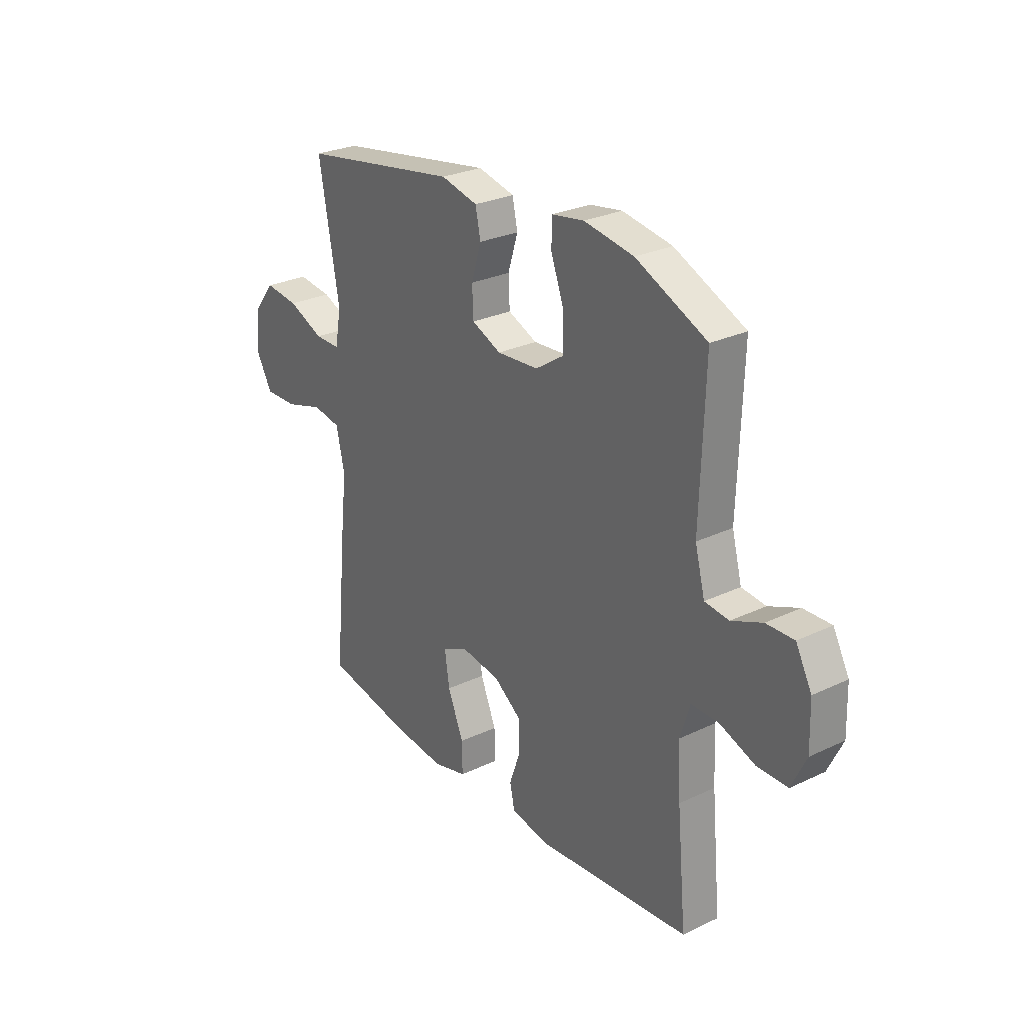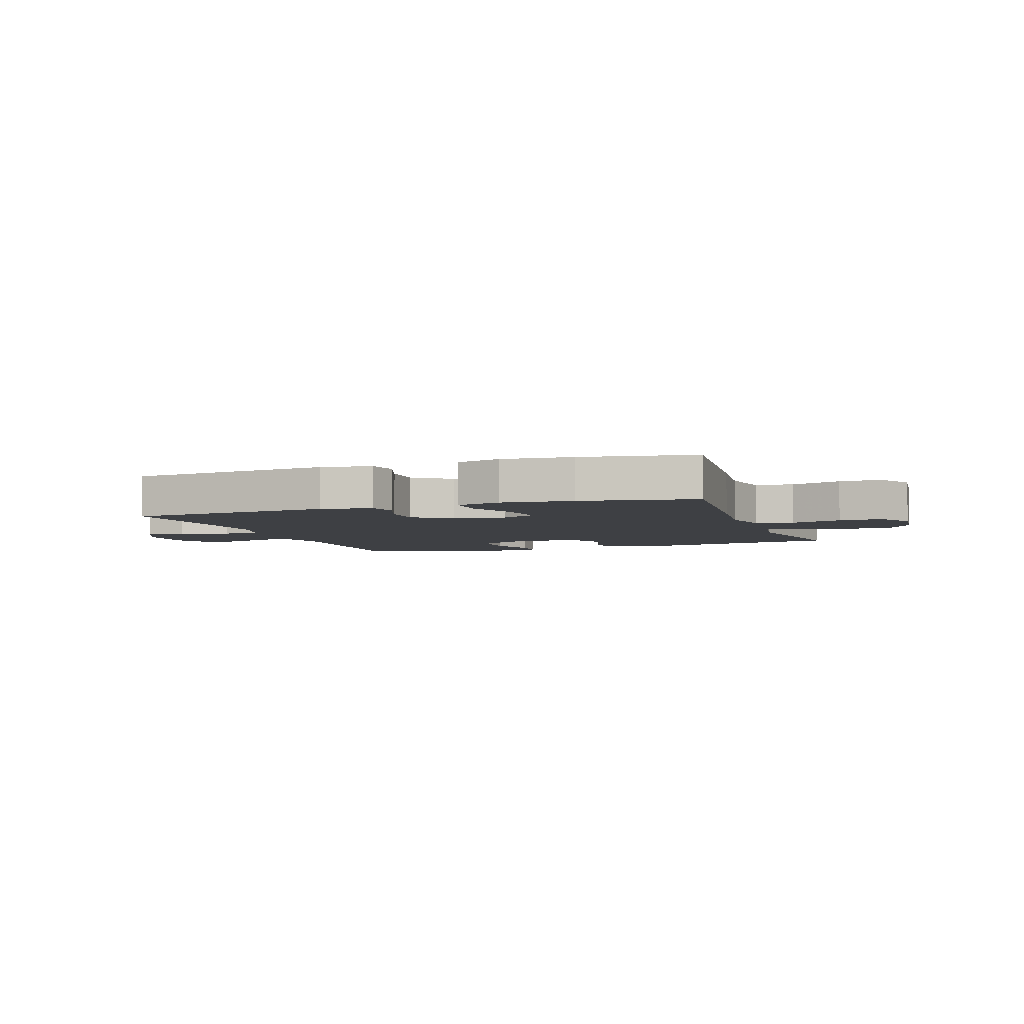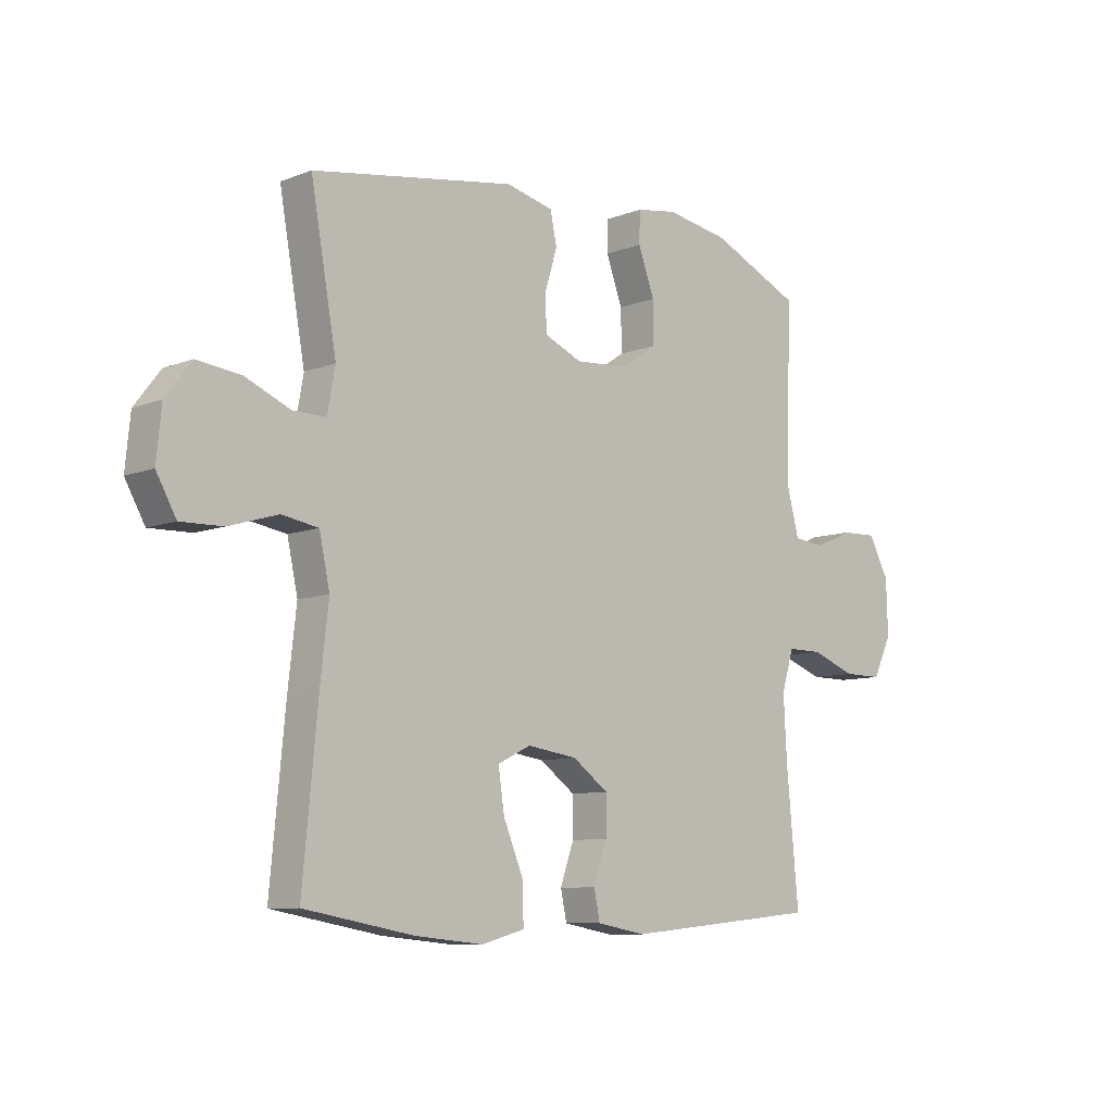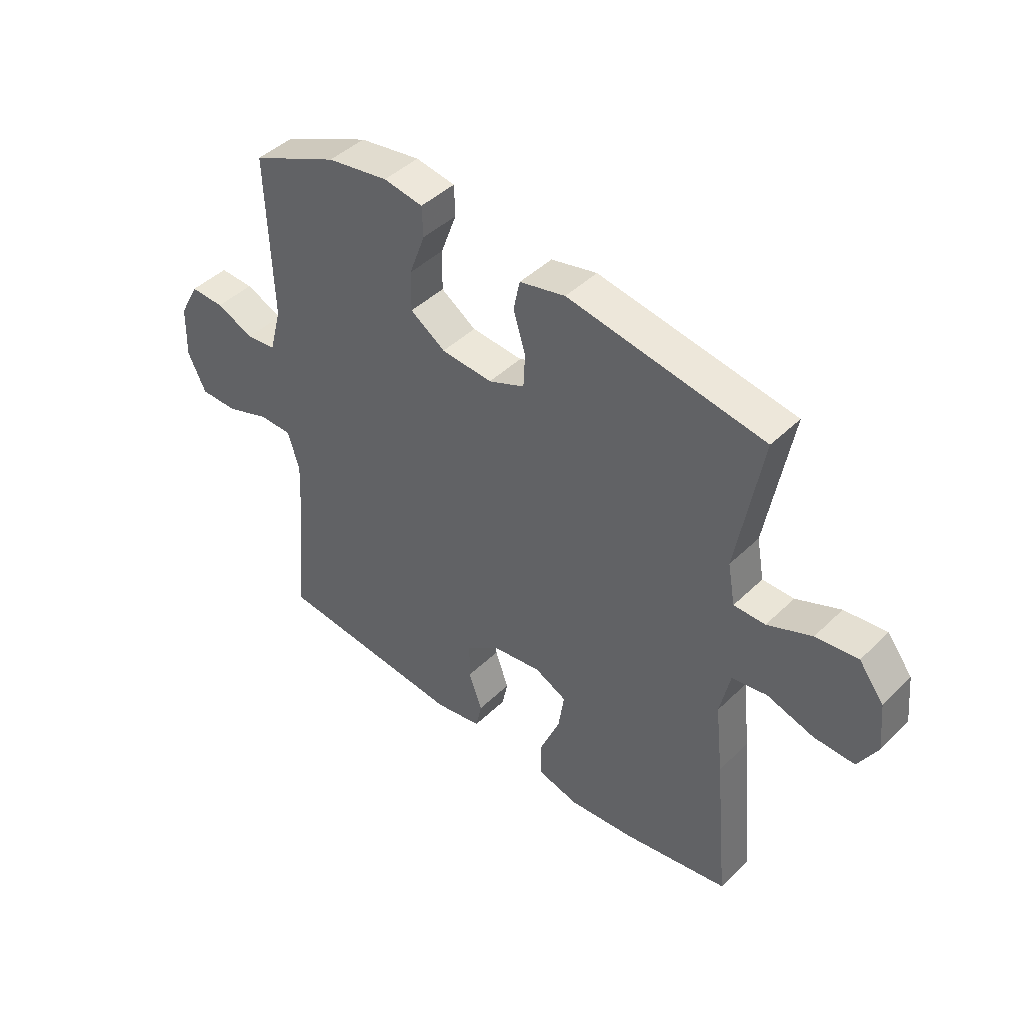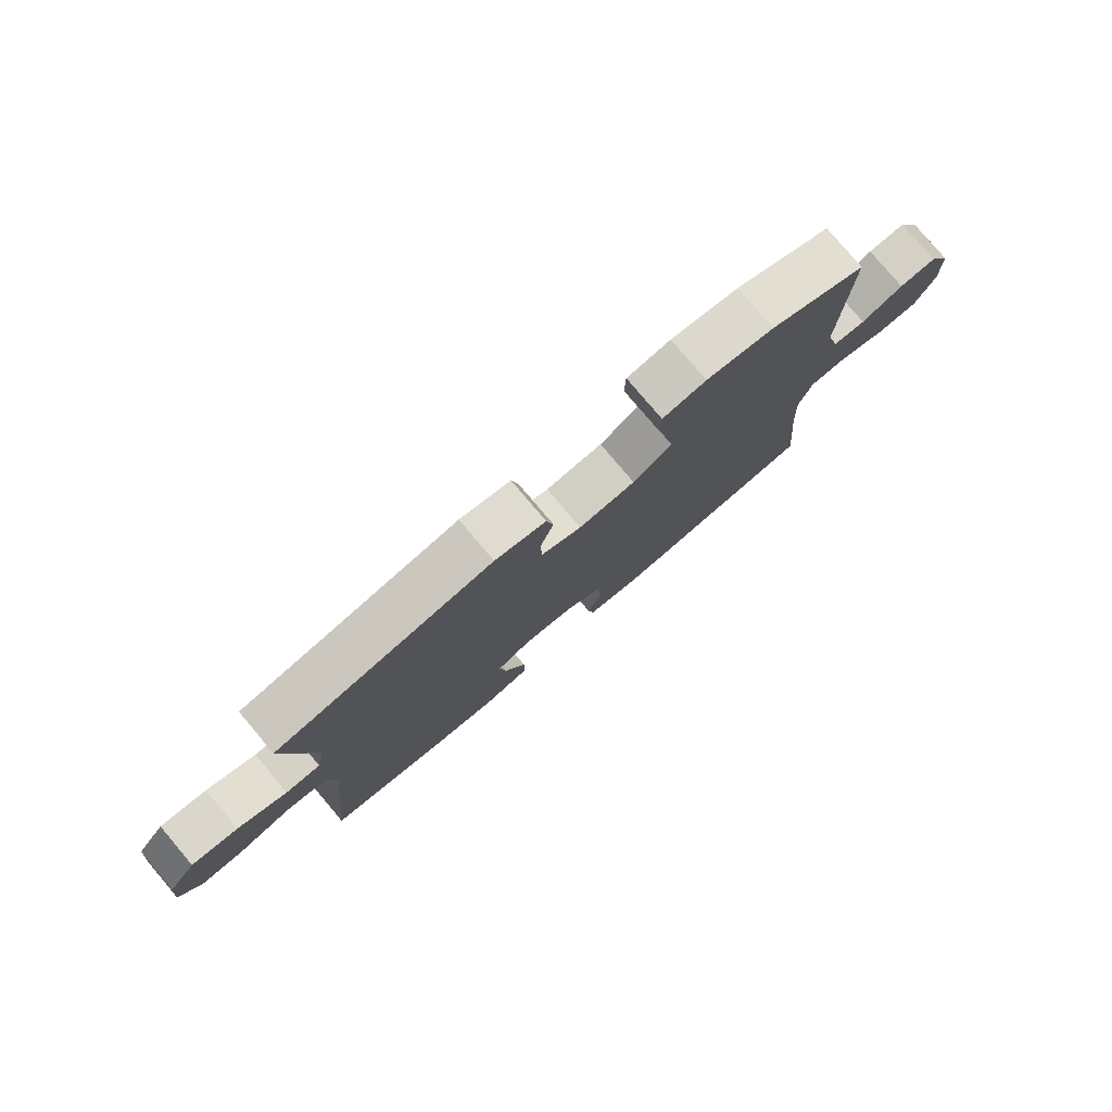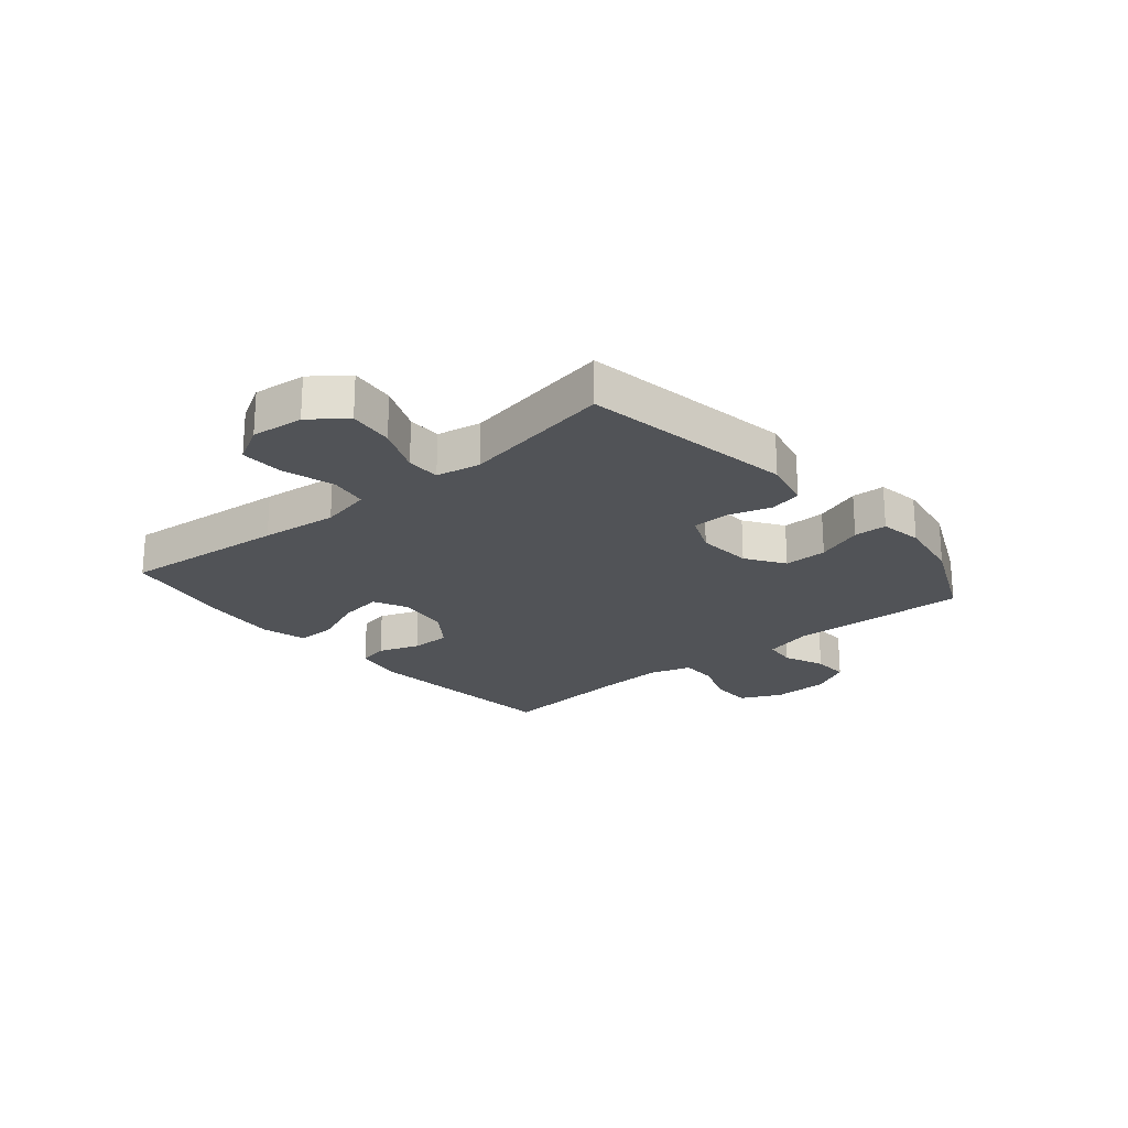
<metadata>
{"format":"obj","ext":"obj","renderer":"f3d","projection":"perspective","resolution":1024,"background":"white","views":[{"elev":27.4,"azim":53.8,"up":"+Z"},{"elev":-4.8,"azim":-160.7,"up":"+Y"},{"elev":-8.8,"azim":-44.0,"up":"+Z"},{"elev":44.3,"azim":-138.3,"up":"+Z"},{"elev":78.9,"azim":-40.2,"up":"+Z"},{"elev":-22.2,"azim":-49.9,"up":"+Y"}]}
</metadata>
<code>
v 0.5 0.07 0.5
v 0.49 0.07 0.191
v 0.513 0.07 0.104
v 0.569 0.07 0.098
v 0.64 0.07 0.128
v 0.704 0.07 0.13
v 0.741 0.07 0.061
v 0.744 0.07 -0.038
v 0.71 0.07 -0.109
v 0.639 0.07 -0.109
v 0.557 0.07 -0.079
v 0.494 0.07 -0.079
v 0.472 0.07 -0.151
v 0.478 0.07 -0.265
v 0.5 0.07 -0.5
v 0.143 0.07 -0.534
v 0.054 0.07 -0.518
v 0.043 0.07 -0.466
v 0.068 0.07 -0.395
v 0.068 0.07 -0.326
v 0.003 0.07 -0.279
v -0.088 0.07 -0.266
v -0.148 0.07 -0.295
v -0.137 0.07 -0.369
v -0.1 0.07 -0.458
v -0.099 0.07 -0.527
v -0.177 0.07 -0.548
v -0.301 0.07 -0.536
v -0.5 0.07 -0.5
v -0.473 0.07 -0.215
v -0.458 0.07 -0.082
v -0.477 0.07 0.006
v -0.543 0.07 0.017
v -0.632 0.07 -0.01
v -0.708 0.07 -0.012
v -0.744 0.07 0.052
v -0.735 0.07 0.143
v -0.688 0.07 0.204
v -0.609 0.07 0.195
v -0.526 0.07 0.16
v -0.467 0.07 0.16
v -0.453 0.07 0.237
v -0.5 0.07 0.5
v -0.132 0.07 0.561
v -0.046 0.07 0.541
v -0.034 0.07 0.484
v -0.057 0.07 0.41
v -0.054 0.07 0.346
v 0.014 0.07 0.317
v 0.11 0.07 0.324
v 0.176 0.07 0.368
v 0.175 0.07 0.443
v 0.145 0.07 0.524
v 0.147 0.07 0.581
v 0.221 0.07 0.593
v 0.336 0.07 0.574
v 0.5 0 0.5
v 0.49 0 0.191
v 0.513 0 0.104
v 0.569 0 0.098
v 0.64 0 0.128
v 0.704 0 0.13
v 0.741 0 0.061
v 0.744 0 -0.038
v 0.71 0 -0.109
v 0.639 0 -0.109
v 0.557 0 -0.079
v 0.494 0 -0.079
v 0.472 0 -0.151
v 0.478 0 -0.265
v 0.5 0 -0.5
v 0.143 0 -0.534
v 0.054 0 -0.518
v 0.043 0 -0.466
v 0.068 0 -0.395
v 0.068 0 -0.326
v 0.003 0 -0.279
v -0.088 0 -0.266
v -0.148 0 -0.295
v -0.137 0 -0.369
v -0.1 0 -0.458
v -0.099 0 -0.527
v -0.177 0 -0.548
v -0.301 0 -0.536
v -0.5 0 -0.5
v -0.473 0 -0.215
v -0.458 0 -0.082
v -0.477 0 0.006
v -0.543 0 0.017
v -0.632 0 -0.01
v -0.708 0 -0.012
v -0.744 0 0.052
v -0.735 0 0.143
v -0.688 0 0.204
v -0.609 0 0.195
v -0.526 0 0.16
v -0.467 0 0.16
v -0.453 0 0.237
v -0.5 0 0.5
v -0.132 0 0.561
v -0.046 0 0.541
v -0.034 0 0.484
v -0.057 0 0.41
v -0.054 0 0.346
v 0.014 0 0.317
v 0.11 0 0.324
v 0.176 0 0.368
v 0.175 0 0.443
v 0.145 0 0.524
v 0.147 0 0.581
v 0.221 0 0.593
v 0.336 0 0.574
f 55 56 1 2
f 52 53 54 55
f 51 52 55 2
f 50 51 2 3
f 49 50 3
f 48 49 3
f 44 45 46 47
f 42 43 44 47
f 41 42 47 48
f 37 38 39 40
f 37 40 41
f 36 37 41
f 33 34 35 36
f 32 33 36 41
f 31 32 41 48
f 24 25 26 27
f 23 24 27 28
f 16 17 18 19
f 14 15 16 19
f 13 14 19 20
f 12 13 20 21
f 8 9 10 11
f 8 11 12
f 7 8 12
f 4 5 6 7
f 3 4 7 12
f 23 28 29 30
f 22 23 30 31
f 21 22 31 48
f 3 12 21 48
f 58 57 112 111
f 111 110 109 108
f 58 111 108 107
f 59 58 107 106
f 59 106 105
f 59 105 104
f 103 102 101 100
f 103 100 99 98
f 104 103 98 97
f 96 95 94 93
f 97 96 93
f 97 93 92
f 92 91 90 89
f 97 92 89 88
f 104 97 88 87
f 83 82 81 80
f 84 83 80 79
f 75 74 73 72
f 75 72 71 70
f 76 75 70 69
f 77 76 69 68
f 67 66 65 64
f 68 67 64
f 68 64 63
f 63 62 61 60
f 68 63 60 59
f 86 85 84 79
f 87 86 79 78
f 104 87 78 77
f 104 77 68 59
f 1 57 58 2
f 2 58 59 3
f 3 59 60 4
f 4 60 61 5
f 5 61 62 6
f 6 62 63 7
f 7 63 64 8
f 8 64 65 9
f 9 65 66 10
f 10 66 67 11
f 11 67 68 12
f 12 68 69 13
f 13 69 70 14
f 14 70 71 15
f 15 71 72 16
f 16 72 73 17
f 17 73 74 18
f 18 74 75 19
f 19 75 76 20
f 20 76 77 21
f 21 77 78 22
f 22 78 79 23
f 23 79 80 24
f 24 80 81 25
f 25 81 82 26
f 26 82 83 27
f 27 83 84 28
f 28 84 85 29
f 29 85 86 30
f 30 86 87 31
f 31 87 88 32
f 32 88 89 33
f 33 89 90 34
f 34 90 91 35
f 35 91 92 36
f 36 92 93 37
f 37 93 94 38
f 38 94 95 39
f 39 95 96 40
f 40 96 97 41
f 41 97 98 42
f 42 98 99 43
f 43 99 100 44
f 44 100 101 45
f 45 101 102 46
f 46 102 103 47
f 47 103 104 48
f 48 104 105 49
f 49 105 106 50
f 50 106 107 51
f 51 107 108 52
f 52 108 109 53
f 53 109 110 54
f 54 110 111 55
f 55 111 112 56
f 56 112 57 1

</code>
